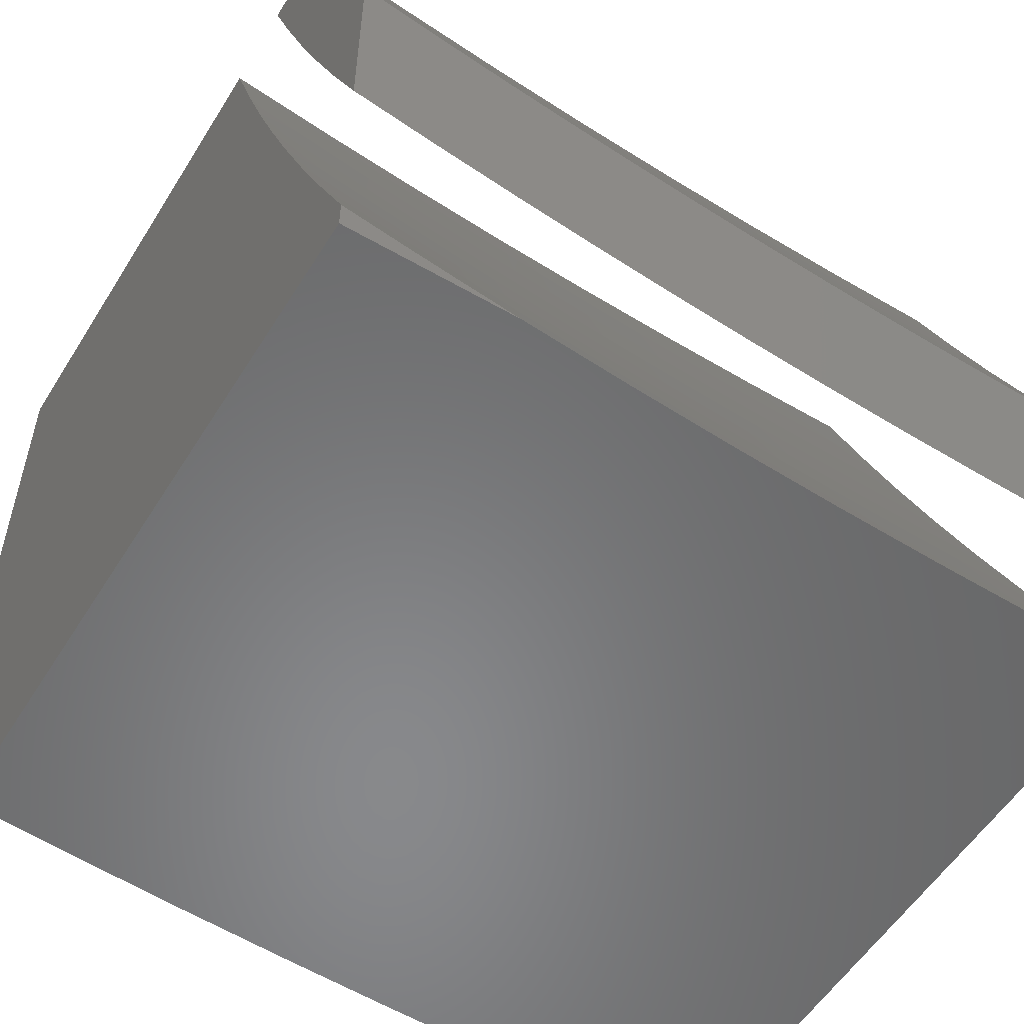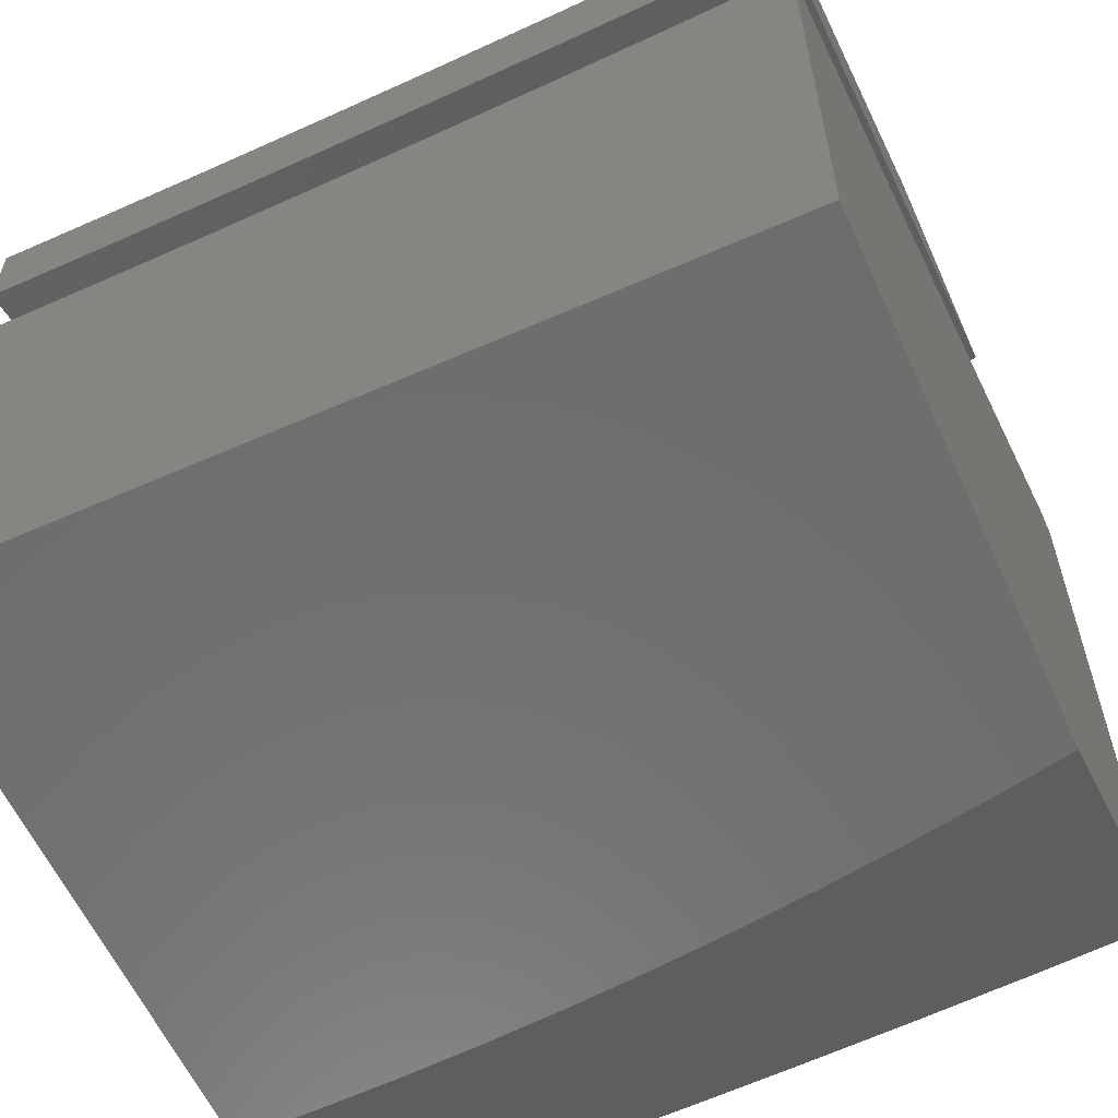
<metadata>
{"format":"stl","ext":"stl","renderer":"f3d","projection":"perspective","resolution":1024,"background":"white","views":[{"elev":-55.1,"azim":-31.4,"up":"+Y"},{"elev":-59.8,"azim":-155.7,"up":"+Z"}]}
</metadata>
<code>
# stl→obj: 380 verts, 752 faces
v -0.9104 -4.468 -11
v -0.9055 -4.327 -11.06
v -1 -4.449 -11
v -0.9612 -4.315 -11.06
v -1 -4.3 -11.06
v -0.9309 -4.179 -11.11
v -0.9847 -4.166 -11.11
v -0.9004 -4.042 -11.16
v -0.9524 -4.03 -11.16
v -0.8574 -4 -11.18
v -1 -4 -11.17
v -0.8497 -4.338 -11.06
v -0.8204 -4.485 -11
v -0.7937 -4.349 -11.06
v -0.7375 -4.359 -11.06
v -0.7142 -4.221 -11.11
v -0.6598 -4.23 -11.11
v -0.6381 -4.091 -11.16
v -0.5853 -4.099 -11.16
v -0.5719 -4 -11.2
v -0.5324 -4.107 -11.16
v -0.4794 -4.113 -11.16
v -0.5505 -4.246 -11.11
v -0.4957 -4.252 -11.11
v -0.5684 -4.384 -11.06
v -0.5118 -4.391 -11.06
v -0.5486 -4.526 -11
v -0.4575 -4.537 -11
v -0.7301 -4.501 -11
v -0.6813 -4.368 -11.06
v -0.6052 -4.238 -11.11
v -0.6395 -4.515 -11
v -0.6249 -4.376 -11.06
v -0.3662 -4.545 -11
v -0.3985 -4.403 -11.06
v -0.4552 -4.397 -11.06
v -0.4408 -4.258 -11.11
v -0.4264 -4.119 -11.16
v -0.429 -4 -11.21
v -0.2748 -4.551 -11
v -0.2848 -4.412 -11.06
v -0.3417 -4.407 -11.06
v -0.3309 -4.268 -11.11
v -0.3859 -4.264 -11.11
v -0.32 -4.129 -11.16
v -0.3732 -4.124 -11.16
v -0.2861 -4 -11.21
v -0.2279 -4.415 -11.06
v -0.1833 -4.556 -11
v -0.171 -4.417 -11.06
v -0.114 -4.419 -11.06
v -0.1104 -4.28 -11.11
v -0.0552 -4.281 -11.11
v -0.05339 -4.141 -11.16
v 0 -4.141 -11.16
v 0 -4 -11.21
v -0.09165 -4.559 -11
v -0.057 -4.42 -11.06
v 0 -4.281 -11.11
v 0 -4.56 -11
v 0 -4.421 -11.06
v -0.143 -4 -11.21
v -0.1068 -4.14 -11.16
v -0.1656 -4.278 -11.11
v -0.2135 -4.135 -11.16
v -0.1601 -4.138 -11.16
v -0.7147 -4 -11.19
v -0.6908 -4.083 -11.16
v -0.7686 -4.212 -11.11
v -0.7959 -4.064 -11.16
v -0.7434 -4.074 -11.16
v -1 -4.15 -11.11
v -0.8482 -4.053 -11.16
v -0.2668 -4.132 -11.16
v -0.8769 -4.19 -11.11
v -0.8228 -4.201 -11.11
v -0.2758 -4.272 -11.11
v -0.2207 -4.275 -11.11
v 0 -4.682 -11.06
v 0 -4.817 -11
v -0.06037 -4.682 -11.06
v -0.1007 -4.816 -11
v -0.1207 -4.681 -11.06
v -0.2014 -4.812 -11
v -0.1811 -4.679 -11.06
v -0.2414 -4.676 -11.06
v -0.2344 -4.541 -11.11
v -0.2929 -4.538 -11.11
v -0.2842 -4.402 -11.17
v -0.3409 -4.398 -11.17
v -0.3304 -4.262 -11.22
v -0.3853 -4.257 -11.22
v -0.3729 -4.121 -11.27
v -0.426 -4.116 -11.27
v -0.429 -4 -11.31
v -0.4791 -4.11 -11.27
v -0.532 -4.103 -11.27
v -0.4949 -4.246 -11.22
v -0.5496 -4.239 -11.22
v -0.5107 -4.382 -11.17
v -0.5672 -4.375 -11.17
v -0.5265 -4.516 -11.11
v -0.5847 -4.509 -11.11
v -0.5421 -4.651 -11.06
v -0.602 -4.643 -11.06
v -0.6028 -4.779 -11
v -0.6618 -4.635 -11.06
v -0.7026 -4.765 -11
v -0.7216 -4.626 -11.06
v -0.8021 -4.749 -11
v -0.7811 -4.617 -11.06
v -0.8406 -4.606 -11.06
v -0.8163 -4.473 -11.11
v -0.8739 -4.462 -11.11
v -0.8478 -4.329 -11.17
v -0.9036 -4.318 -11.17
v -0.8756 -4.184 -11.22
v -0.9295 -4.172 -11.22
v -0.8997 -4.039 -11.27
v -0.9517 -4.027 -11.27
v -0.8574 -4 -11.29
v -1 -4 -11.28
v -1 -4.144 -11.22
v -0.9832 -4.16 -11.22
v -1 -4.287 -11.17
v -0.9592 -4.306 -11.17
v -0.9314 -4.451 -11.11
v -0.8999 -4.595 -11.06
v -0.9013 -4.732 -11
v -0.302 -4.807 -11
v -0.3016 -4.672 -11.06
v -0.3514 -4.533 -11.11
v -0.3976 -4.393 -11.17
v -0.4402 -4.252 -11.22
v -0.3619 -4.668 -11.06
v -0.4025 -4.8 -11
v -0.422 -4.663 -11.06
v -0.5027 -4.79 -11
v -0.4821 -4.657 -11.06
v -1 -4.712 -11
v -0.9591 -4.583 -11.06
v -1 -4.571 -11.06
v -0.9887 -4.438 -11.11
v -1 -4.429 -11.12
v -0.7147 -4 -11.3
v -0.7953 -4.061 -11.27
v -0.8476 -4.05 -11.27
v -0.5719 -4 -11.31
v -0.6376 -4.088 -11.27
v -0.6903 -4.08 -11.27
v -0.7428 -4.07 -11.27
v -0.7132 -4.215 -11.22
v -0.7675 -4.205 -11.22
v -0.7359 -4.349 -11.17
v -0.792 -4.34 -11.17
v -0.7586 -4.483 -11.11
v -0.5849 -4.096 -11.27
v -0.6043 -4.232 -11.22
v -0.6588 -4.224 -11.22
v -0.6235 -4.367 -11.17
v -0.6798 -4.359 -11.17
v -0.6427 -4.501 -11.11
v -0.7007 -4.493 -11.11
v -0.2861 -4 -11.32
v -0.3198 -4.125 -11.27
v -0.2754 -4.266 -11.22
v -0.2274 -4.405 -11.17
v -0.1758 -4.544 -11.11
v -0.143 -4 -11.32
v -0.2133 -4.132 -11.27
v -0.2666 -4.129 -11.27
v 0 -4 -11.32
v -0.05335 -4.137 -11.27
v -0.1067 -4.136 -11.27
v -0.16 -4.135 -11.27
v -0.1102 -4.273 -11.22
v -0.1653 -4.272 -11.22
v -0.1137 -4.41 -11.17
v -0.1706 -4.408 -11.17
v -0.1172 -4.546 -11.11
v 0 -4.138 -11.27
v 0 -4.275 -11.22
v -0.05512 -4.274 -11.22
v 0 -4.411 -11.17
v -0.05687 -4.411 -11.17
v 0 -4.547 -11.11
v -0.05863 -4.547 -11.11
v -0.8216 -4.195 -11.22
v -0.2204 -4.269 -11.22
v -0.4098 -4.529 -11.11
v -0.4542 -4.388 -11.17
v -0.4682 -4.523 -11.11
v 0 -4.753 -12
v -0.1007 -4.752 -12
v 0 -4 -12
v -0.2014 -4.749 -12
v -0.3021 -4.743 -12
v -0.4025 -4.736 -12
v -0.5028 -4.726 -12
v -0.6029 -4.715 -12
v -1 -4 -12
v -0.7027 -4.701 -12
v -0.8022 -4.685 -12
v -0.9013 -4.667 -12
v -1 -4.647 -12
v -0.7937 -5 -11
v -0.8627 -4.989 -11
v -1 -5 -11
v -0.9314 -4.976 -11
v -1 -4.963 -11
v -1 -4.765 -11.95
v -1 -4.417 -11.23
v -1 -4.278 -11.28
v -1 -4.139 -11.33
v -1 -4.554 -11.17
v -1 -4.883 -11.91
v -1 -4.691 -11.12
v -1 -5 -11.86
v -1 -4.827 -11.06
v -1 -4 -11.38
v -0.8574 -5 -11.87
v -0.6616 -5 -11.01
v -0.7147 -5 -11.88
v -0.5294 -5 -11.02
v -0.5719 -5 -11.89
v -0.3971 -5 -11.02
v -0.429 -5 -11.89
v -0.2648 -5 -11.03
v -0.286 -5 -11.9
v -0.1324 -5 -11.03
v -0.143 -5 -11.9
v 0 -5 -11.03
v 0 -5 -11.9
v -0.8574 -4 -11.39
v -0.7147 -4 -11.4
v -0.5719 -4 -11.41
v -0.429 -4 -11.42
v -0.286 -4 -11.42
v -0.143 -4 -11.42
v 0 -4 -11.43
v 0 -4.918 -11.93
v 0 -4.576 -11.21
v 0 -4.718 -11.15
v 0 -4.859 -11.09
v 0 -4.835 -11.97
v 0 -4.433 -11.27
v 0 -4.289 -11.32
v 0 -4.145 -11.37
v -0.9443 -4.822 -11.07
v -0.8821 -4.833 -11.07
v -0.8197 -4.844 -11.07
v -0.7572 -4.855 -11.07
v -0.6945 -4.864 -11.07
v -0.6733 -4.715 -11.13
v -0.6124 -4.724 -11.13
v -0.593 -4.574 -11.19
v -0.534 -4.581 -11.19
v -0.5164 -4.43 -11.26
v -0.4593 -4.437 -11.26
v -0.4435 -4.285 -11.31
v -0.3883 -4.29 -11.31
v -0.3744 -4.137 -11.37
v -0.3211 -4.142 -11.37
v -0.2676 -4.146 -11.37
v -0.2142 -4.149 -11.37
v -0.2775 -4.299 -11.31
v -0.2221 -4.302 -11.31
v -0.2873 -4.451 -11.26
v -0.2299 -4.454 -11.26
v -0.2971 -4.603 -11.19
v -0.2378 -4.606 -11.19
v -0.3069 -4.753 -11.13
v -0.2455 -4.757 -11.13
v -0.3165 -4.903 -11.07
v -0.2533 -4.907 -11.07
v -0.19 -4.91 -11.07
v -0.1267 -4.912 -11.07
v -0.06335 -4.913 -11.07
v -0.06141 -4.763 -11.13
v -0.6318 -4.873 -11.07
v -0.5515 -4.731 -11.13
v -0.4749 -4.588 -11.19
v -0.402 -4.442 -11.26
v -0.3329 -4.295 -11.31
v -0.5689 -4.88 -11.07
v -0.5059 -4.887 -11.07
v -0.4429 -4.893 -11.07
v -0.4293 -4.744 -11.13
v -0.3681 -4.749 -11.13
v -0.3564 -4.598 -11.19
v -0.3797 -4.899 -11.07
v -0.05947 -4.612 -11.19
v -0.05751 -4.46 -11.26
v -0.05554 -4.307 -11.31
v -0.05356 -4.154 -11.37
v -0.1071 -4.153 -11.37
v -0.1111 -4.306 -11.31
v -0.1666 -4.304 -11.31
v -0.1725 -4.457 -11.26
v -0.1606 -4.151 -11.37
v -0.4277 -4.132 -11.37
v -0.4987 -4.279 -11.31
v -0.5735 -4.423 -11.26
v -0.6519 -4.566 -11.19
v -0.734 -4.706 -11.13
v -0.481 -4.126 -11.37
v -0.5341 -4.12 -11.37
v -0.5872 -4.112 -11.37
v -0.6089 -4.264 -11.31
v -0.6638 -4.256 -11.31
v -0.6874 -4.407 -11.26
v -0.7441 -4.398 -11.26
v -0.7695 -4.547 -11.19
v -0.828 -4.537 -11.19
v -0.8551 -4.686 -11.13
v -0.9155 -4.674 -11.13
v -0.9757 -4.662 -11.13
v -0.9447 -4.514 -11.19
v -0.9698 -4.354 -11.26
v -0.9366 -4.205 -11.31
v -0.9908 -4.192 -11.31
v -0.9033 -4.055 -11.37
v -0.9555 -4.043 -11.37
v -0.6402 -4.105 -11.37
v -0.6931 -4.096 -11.37
v -0.7458 -4.087 -11.37
v -0.7734 -4.238 -11.31
v -0.8279 -4.227 -11.31
v -0.8573 -4.377 -11.26
v -0.9136 -4.366 -11.26
v -0.7984 -4.077 -11.37
v -0.8509 -4.066 -11.37
v -0.8865 -4.526 -11.19
v -0.8008 -4.388 -11.26
v -0.7187 -4.247 -11.31
v -0.8824 -4.216 -11.31
v -0.7947 -4.696 -11.13
v -0.7108 -4.557 -11.19
v -0.6305 -4.415 -11.26
v -0.5539 -4.272 -11.31
v -0.4904 -4.738 -11.13
v -0.4157 -4.593 -11.19
v -0.3447 -4.447 -11.26
v -0.1842 -4.76 -11.13
v -0.1228 -4.762 -11.13
v -0.1784 -4.609 -11.19
v -0.1189 -4.611 -11.19
v -0.115 -4.459 -11.26
v -0.06215 -4.984 -11.91
v -0.1243 -4.983 -11.91
v -0.1864 -4.981 -11.91
v -0.1821 -4.865 -11.95
v -0.2427 -4.863 -11.95
v -0.3034 -4.859 -11.95
v -0.3639 -4.855 -11.95
v -0.3105 -4.974 -11.91
v -0.3725 -4.97 -11.91
v -0.2485 -4.978 -11.91
v -0.4964 -4.959 -11.91
v -0.4345 -4.965 -11.91
v -0.4244 -4.85 -11.95
v -0.6199 -4.945 -11.91
v -0.5582 -4.953 -11.91
v -0.5453 -4.838 -11.95
v -0.4849 -4.845 -11.95
v -0.743 -4.928 -11.91
v -0.6815 -4.937 -11.91
v -0.6657 -4.823 -11.95
v -0.6055 -4.831 -11.95
v -0.9268 -4.897 -11.91
v -0.8657 -4.908 -11.91
v -0.8044 -4.919 -11.91
v -0.8456 -4.795 -11.95
v -0.7858 -4.805 -11.95
v -0.9878 -4.885 -11.91
v -0.9649 -4.772 -11.95
v -0.9054 -4.784 -11.95
v -0.7258 -4.814 -11.95
v -0.1214 -4.867 -11.95
v -0.06071 -4.868 -11.95
f 1 2 3
f 3 2 4
f 3 4 5
f 5 4 6
f 5 6 7
f 7 6 8
f 7 8 9
f 9 8 10
f 9 10 11
f 2 1 12
f 12 1 13
f 12 13 14
f 14 13 15
f 14 15 16
f 16 15 17
f 16 17 18
f 18 17 19
f 18 19 20
f 20 19 21
f 20 21 22
f 22 21 23
f 22 23 24
f 24 23 25
f 24 25 26
f 26 25 27
f 26 27 28
f 13 29 15
f 15 29 30
f 15 30 17
f 17 30 31
f 17 31 19
f 19 31 21
f 29 32 30
f 30 32 33
f 30 33 31
f 31 33 23
f 31 23 21
f 33 32 25
f 25 32 27
f 34 35 28
f 28 35 36
f 28 36 26
f 26 36 37
f 26 37 24
f 24 37 38
f 24 38 22
f 22 38 39
f 22 39 20
f 40 41 34
f 34 41 42
f 34 42 35
f 35 42 43
f 35 43 44
f 44 43 45
f 44 45 46
f 46 45 47
f 46 47 39
f 41 40 48
f 48 40 49
f 48 49 50
f 50 49 51
f 50 51 52
f 52 51 53
f 52 53 54
f 54 53 55
f 54 55 56
f 49 57 51
f 51 57 58
f 51 58 53
f 53 58 59
f 53 59 55
f 57 60 58
f 58 60 61
f 58 61 59
f 56 62 54
f 54 62 63
f 54 63 52
f 52 63 64
f 52 64 50
f 50 64 48
f 47 65 62
f 62 65 66
f 62 66 63
f 63 66 64
f 20 67 18
f 18 67 68
f 18 68 16
f 16 68 69
f 16 69 14
f 14 69 12
f 10 70 67
f 67 70 71
f 67 71 68
f 68 71 69
f 11 72 9
f 9 72 7
f 72 5 7
f 70 10 73
f 73 10 8
f 73 8 6
f 39 38 46
f 46 38 37
f 46 37 44
f 44 37 36
f 44 36 35
f 65 47 74
f 74 47 45
f 74 45 43
f 6 4 75
f 75 4 2
f 75 2 76
f 76 2 12
f 76 12 69
f 76 70 75
f 75 70 73
f 75 73 6
f 69 71 76
f 76 71 70
f 25 23 33
f 43 42 77
f 77 42 41
f 77 41 78
f 78 41 48
f 78 48 64
f 78 65 77
f 77 65 74
f 77 74 43
f 64 66 78
f 78 66 65
f 79 80 81
f 81 80 82
f 81 82 83
f 83 82 84
f 83 84 85
f 85 84 86
f 85 86 87
f 87 86 88
f 87 88 89
f 89 88 90
f 89 90 91
f 91 90 92
f 91 92 93
f 93 92 94
f 93 94 95
f 95 94 96
f 95 96 97
f 97 96 98
f 97 98 99
f 99 98 100
f 99 100 101
f 101 100 102
f 101 102 103
f 103 102 104
f 103 104 105
f 105 104 106
f 105 106 107
f 107 106 108
f 107 108 109
f 109 108 110
f 109 110 111
f 111 110 112
f 111 112 113
f 113 112 114
f 113 114 115
f 115 114 116
f 115 116 117
f 117 116 118
f 117 118 119
f 119 118 120
f 119 120 121
f 121 120 122
f 122 120 123
f 123 120 124
f 123 124 125
f 125 124 118
f 125 118 126
f 126 118 116
f 126 116 127
f 127 116 114
f 127 114 128
f 128 114 112
f 128 112 129
f 129 112 110
f 84 130 86
f 86 130 131
f 86 131 88
f 88 131 132
f 88 132 90
f 90 132 133
f 90 133 92
f 92 133 134
f 92 134 94
f 94 134 96
f 131 130 135
f 135 130 136
f 135 136 137
f 137 136 138
f 137 138 139
f 139 138 104
f 139 104 102
f 138 106 104
f 129 140 128
f 128 140 141
f 128 141 127
f 127 141 142
f 127 142 143
f 143 142 144
f 143 144 126
f 126 144 125
f 140 142 141
f 145 146 121
f 121 146 147
f 121 147 119
f 119 147 117
f 148 149 145
f 145 149 150
f 145 150 151
f 151 150 152
f 151 152 153
f 153 152 154
f 153 154 155
f 155 154 156
f 155 156 113
f 113 156 111
f 95 97 148
f 148 97 157
f 148 157 149
f 149 157 158
f 149 158 159
f 159 158 160
f 159 160 161
f 161 160 162
f 161 162 163
f 163 162 107
f 163 107 109
f 95 164 93
f 93 164 165
f 93 165 91
f 91 165 166
f 91 166 89
f 89 166 167
f 89 167 87
f 87 167 168
f 87 168 85
f 85 168 83
f 169 170 164
f 164 170 171
f 164 171 165
f 165 171 166
f 172 173 169
f 169 173 174
f 169 174 175
f 175 174 176
f 175 176 177
f 177 176 178
f 177 178 179
f 179 178 180
f 179 180 168
f 168 180 83
f 172 181 173
f 173 181 182
f 173 182 183
f 183 182 184
f 183 184 185
f 185 184 186
f 185 186 187
f 187 186 79
f 187 79 81
f 145 151 146
f 146 151 153
f 146 153 188
f 188 153 155
f 188 155 115
f 115 155 113
f 169 175 170
f 170 175 177
f 170 177 189
f 189 177 179
f 189 179 167
f 167 179 168
f 83 180 81
f 81 180 187
f 180 178 187
f 187 178 185
f 174 173 183
f 178 176 185
f 185 176 183
f 176 174 183
f 171 170 189
f 171 189 166
f 166 189 167
f 137 190 135
f 135 190 132
f 135 132 131
f 132 190 133
f 133 190 191
f 133 191 134
f 134 191 98
f 134 98 96
f 190 137 192
f 192 137 139
f 192 139 102
f 102 100 192
f 192 100 191
f 192 191 190
f 100 98 191
f 107 162 105
f 105 162 103
f 162 160 103
f 103 160 101
f 157 97 99
f 160 158 101
f 101 158 99
f 158 157 99
f 111 156 109
f 109 156 163
f 156 154 163
f 163 154 161
f 150 149 159
f 154 152 161
f 161 152 159
f 152 150 159
f 147 146 188
f 147 188 117
f 117 188 115
f 143 126 127
f 124 120 118
f 55 182 56
f 56 182 181
f 56 181 172
f 182 55 184
f 184 55 59
f 184 59 186
f 186 59 61
f 186 61 79
f 79 61 60
f 79 60 80
f 80 60 82
f 82 60 57
f 82 57 84
f 84 57 49
f 84 49 130
f 130 49 40
f 130 40 136
f 136 40 138
f 138 40 34
f 138 34 106
f 106 34 28
f 106 28 108
f 108 28 27
f 108 27 110
f 110 27 32
f 110 32 129
f 129 32 140
f 140 32 29
f 140 29 13
f 13 1 140
f 140 1 3
f 140 3 142
f 142 3 5
f 142 5 144
f 144 5 72
f 144 72 125
f 125 72 123
f 123 72 11
f 123 11 122
f 11 10 122
f 122 10 67
f 122 67 121
f 121 67 20
f 121 20 145
f 145 20 39
f 145 39 148
f 148 39 47
f 148 47 95
f 95 47 164
f 164 47 62
f 164 62 169
f 169 62 56
f 169 56 172
f 193 194 195
f 195 194 196
f 195 196 197
f 197 198 195
f 195 198 199
f 195 199 200
f 195 200 201
f 201 200 202
f 201 202 203
f 203 204 201
f 201 204 205
f 206 207 208
f 208 207 209
f 208 209 210
f 211 212 205
f 205 212 213
f 205 213 214
f 212 211 215
f 215 211 216
f 215 216 217
f 217 216 218
f 217 218 219
f 219 218 208
f 219 208 210
f 220 201 214
f 214 201 205
f 208 218 206
f 206 218 221
f 206 221 222
f 222 221 223
f 222 223 224
f 224 223 225
f 224 225 226
f 226 225 227
f 226 227 228
f 228 227 229
f 228 229 230
f 230 229 231
f 230 231 232
f 232 231 233
f 220 234 201
f 201 234 235
f 201 235 236
f 236 237 201
f 201 237 195
f 195 237 238
f 195 238 239
f 239 240 195
f 241 242 233
f 233 242 243
f 233 243 244
f 241 245 242
f 242 245 246
f 246 245 193
f 246 193 247
f 247 193 248
f 248 193 195
f 248 195 240
f 244 232 233
f 219 210 249
f 249 210 209
f 249 209 250
f 250 209 207
f 250 207 251
f 251 207 206
f 251 206 252
f 252 206 253
f 252 253 254
f 254 253 255
f 254 255 256
f 256 255 257
f 256 257 258
f 258 257 259
f 258 259 260
f 260 259 261
f 260 261 262
f 262 261 263
f 262 263 238
f 238 263 264
f 238 264 265
f 265 264 266
f 265 266 267
f 267 266 268
f 267 268 269
f 269 268 270
f 269 270 271
f 271 270 272
f 271 272 273
f 273 272 274
f 273 274 275
f 275 274 228
f 275 228 276
f 276 228 230
f 276 230 277
f 277 230 278
f 277 278 279
f 279 278 244
f 279 244 243
f 206 222 253
f 253 222 280
f 253 280 255
f 255 280 281
f 255 281 257
f 257 281 282
f 257 282 259
f 259 282 283
f 259 283 261
f 261 283 284
f 261 284 263
f 263 284 264
f 280 222 285
f 285 222 224
f 285 224 286
f 286 224 287
f 286 287 288
f 288 287 289
f 288 289 290
f 290 289 270
f 290 270 268
f 224 226 287
f 287 226 291
f 287 291 289
f 289 291 272
f 289 272 270
f 291 226 274
f 274 226 228
f 230 232 278
f 278 232 244
f 279 243 292
f 292 243 242
f 292 242 293
f 293 242 246
f 293 246 294
f 294 246 247
f 294 247 295
f 295 247 248
f 295 248 240
f 240 239 295
f 295 239 296
f 295 296 297
f 297 296 298
f 297 298 299
f 299 298 269
f 299 269 271
f 238 265 239
f 239 265 300
f 239 300 296
f 296 300 298
f 238 237 262
f 262 237 301
f 262 301 260
f 260 301 302
f 260 302 258
f 258 302 303
f 258 303 256
f 256 303 304
f 256 304 254
f 254 304 305
f 254 305 252
f 252 305 251
f 301 237 306
f 306 237 236
f 306 236 307
f 307 236 308
f 307 308 309
f 309 308 310
f 309 310 311
f 311 310 312
f 311 312 313
f 313 312 314
f 313 314 315
f 315 314 316
f 315 316 249
f 249 316 317
f 249 317 219
f 219 317 217
f 217 317 215
f 215 317 318
f 215 318 212
f 212 318 319
f 212 319 213
f 213 319 320
f 213 320 321
f 321 320 322
f 321 322 323
f 323 322 234
f 323 234 220
f 308 236 324
f 324 236 235
f 324 235 325
f 325 235 326
f 325 326 327
f 327 326 328
f 327 328 329
f 329 328 330
f 329 330 318
f 318 330 319
f 326 235 331
f 331 235 234
f 331 234 332
f 332 234 322
f 332 322 320
f 220 214 323
f 323 214 321
f 214 213 321
f 318 317 333
f 333 317 316
f 333 316 314
f 318 333 329
f 329 333 334
f 329 334 327
f 327 334 335
f 327 335 325
f 325 335 324
f 334 333 314
f 328 331 336
f 336 331 332
f 336 332 320
f 331 328 326
f 319 330 336
f 336 330 328
f 319 336 320
f 249 250 315
f 315 250 337
f 315 337 313
f 313 337 338
f 313 338 311
f 311 338 339
f 311 339 309
f 309 339 340
f 309 340 307
f 307 340 306
f 335 334 312
f 312 334 314
f 250 251 337
f 337 251 305
f 337 305 338
f 338 305 304
f 338 304 339
f 339 304 303
f 339 303 340
f 340 303 302
f 340 302 306
f 306 302 301
f 324 335 310
f 310 335 312
f 308 324 310
f 281 285 341
f 341 285 286
f 341 286 288
f 281 280 285
f 281 341 282
f 282 341 342
f 282 342 283
f 283 342 343
f 283 343 284
f 284 343 266
f 284 266 264
f 342 341 288
f 343 342 290
f 290 342 288
f 274 272 291
f 266 343 268
f 268 343 290
f 273 275 344
f 344 275 276
f 344 276 345
f 345 276 277
f 345 277 279
f 271 273 346
f 346 273 344
f 346 344 347
f 347 344 345
f 347 345 292
f 292 345 279
f 300 265 267
f 300 267 298
f 298 267 269
f 299 346 348
f 348 346 347
f 348 347 293
f 293 347 292
f 346 299 271
f 299 348 297
f 297 348 294
f 297 294 295
f 294 348 293
f 241 233 349
f 349 233 231
f 349 231 350
f 350 231 351
f 350 351 352
f 352 351 353
f 352 353 196
f 196 353 197
f 197 353 354
f 197 354 355
f 355 354 356
f 355 356 357
f 357 356 229
f 357 229 227
f 231 229 351
f 351 229 358
f 351 358 353
f 353 358 354
f 225 359 227
f 227 359 360
f 227 360 357
f 357 360 361
f 357 361 355
f 355 361 198
f 355 198 197
f 223 362 225
f 225 362 363
f 225 363 359
f 359 363 364
f 359 364 365
f 365 364 199
f 365 199 198
f 221 366 223
f 223 366 367
f 223 367 362
f 362 367 368
f 362 368 369
f 369 368 200
f 369 200 364
f 364 200 199
f 218 370 221
f 221 370 371
f 221 371 372
f 372 371 373
f 372 373 374
f 374 373 203
f 374 203 202
f 370 218 375
f 375 218 216
f 375 216 376
f 376 216 211
f 376 211 205
f 205 204 376
f 376 204 377
f 376 377 370
f 370 377 371
f 377 204 373
f 373 204 203
f 200 368 202
f 202 368 378
f 202 378 374
f 374 378 366
f 374 366 372
f 372 366 221
f 196 194 352
f 352 194 379
f 352 379 350
f 350 379 349
f 193 245 194
f 194 245 380
f 194 380 379
f 379 380 349
f 245 241 380
f 380 241 349
f 198 361 365
f 365 361 360
f 365 360 359
f 229 356 358
f 358 356 354
f 364 363 369
f 369 363 362
f 368 367 378
f 378 367 366
f 377 373 371
f 375 376 370

</code>
